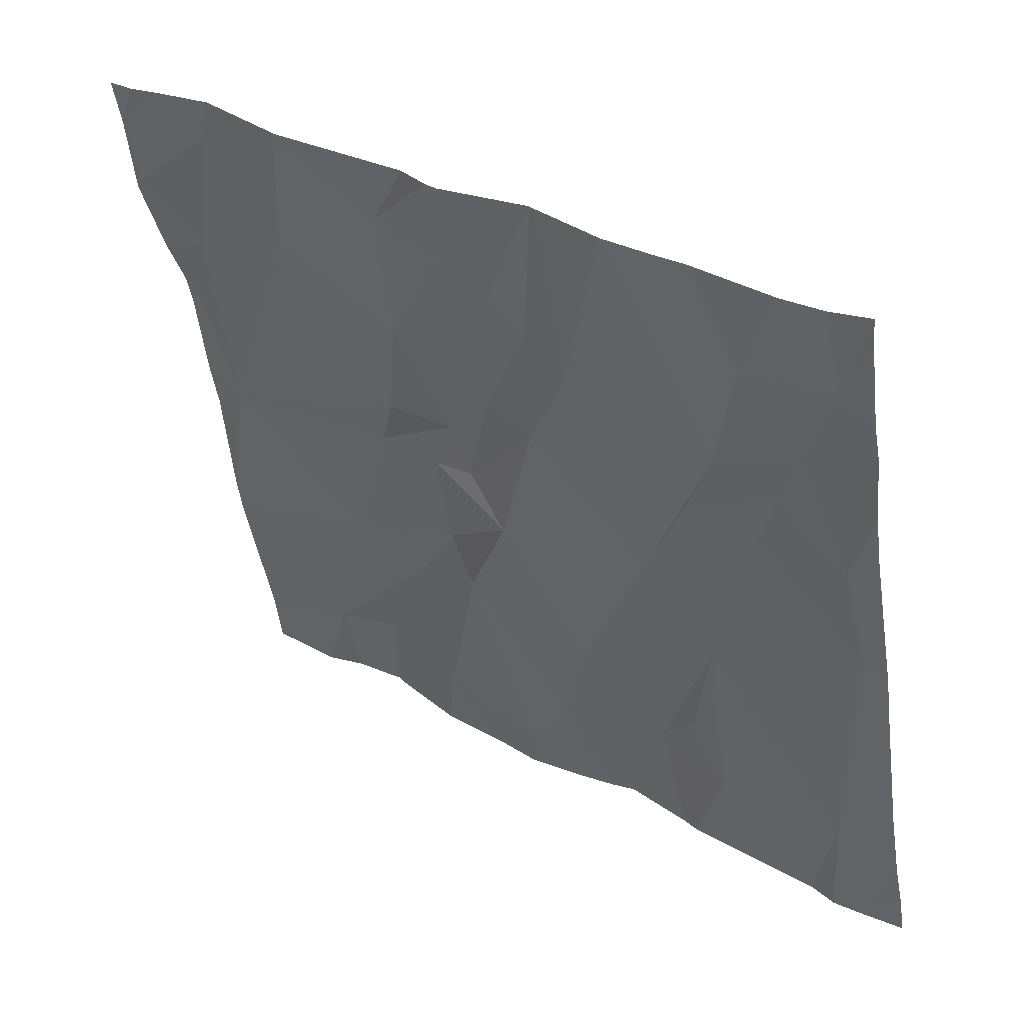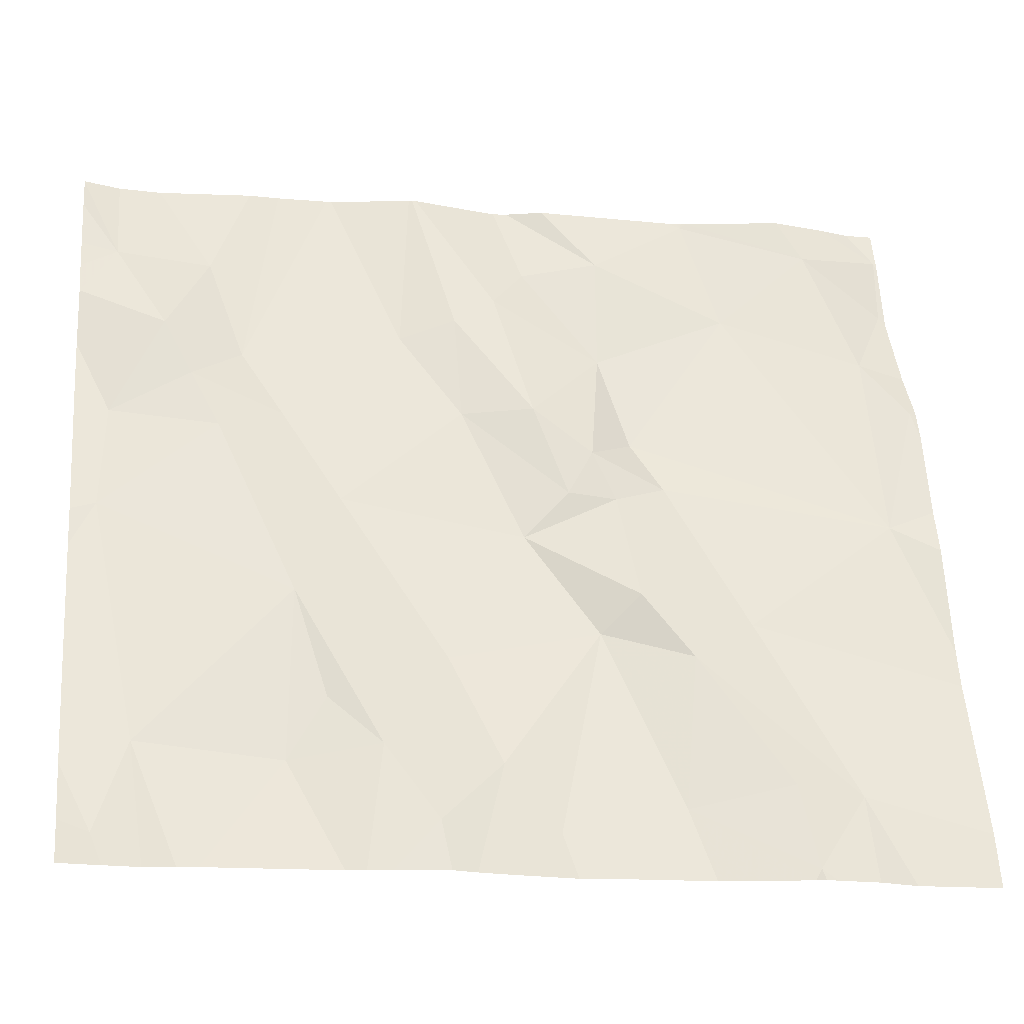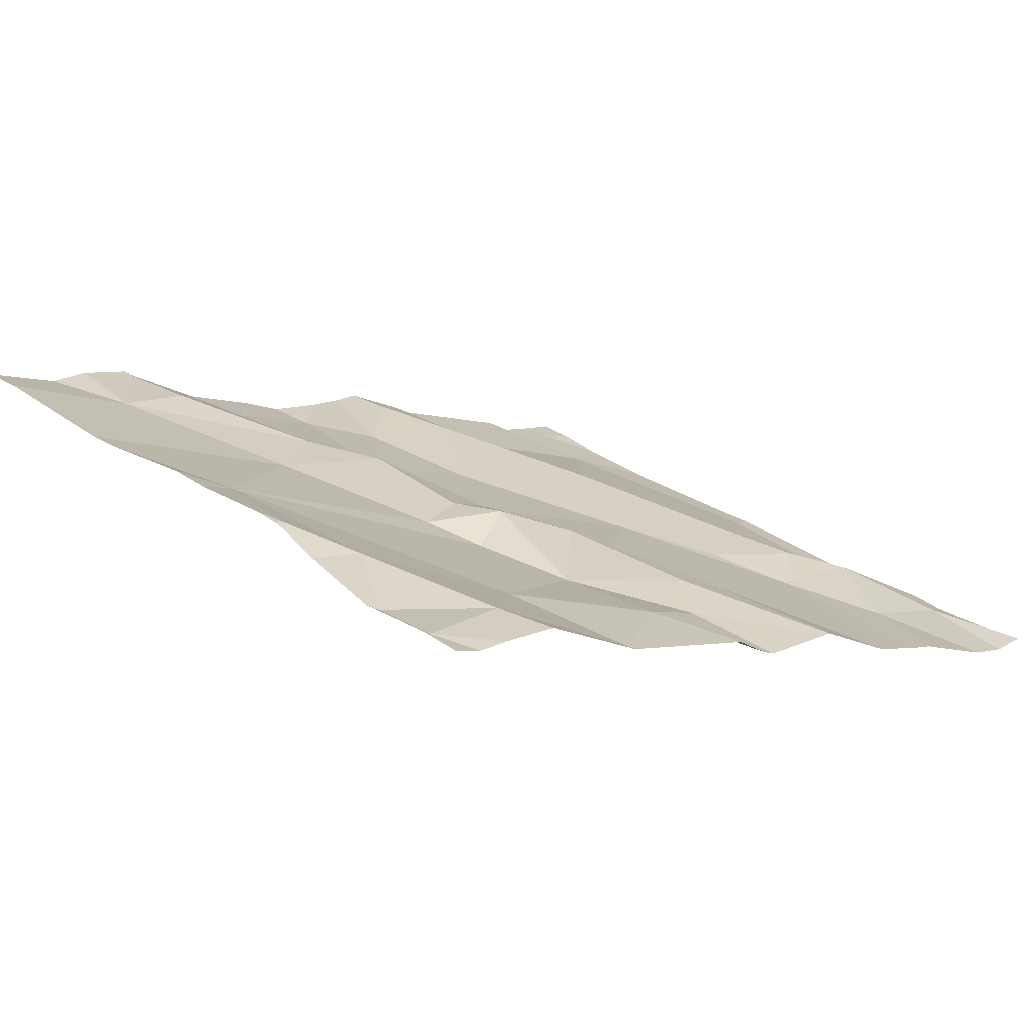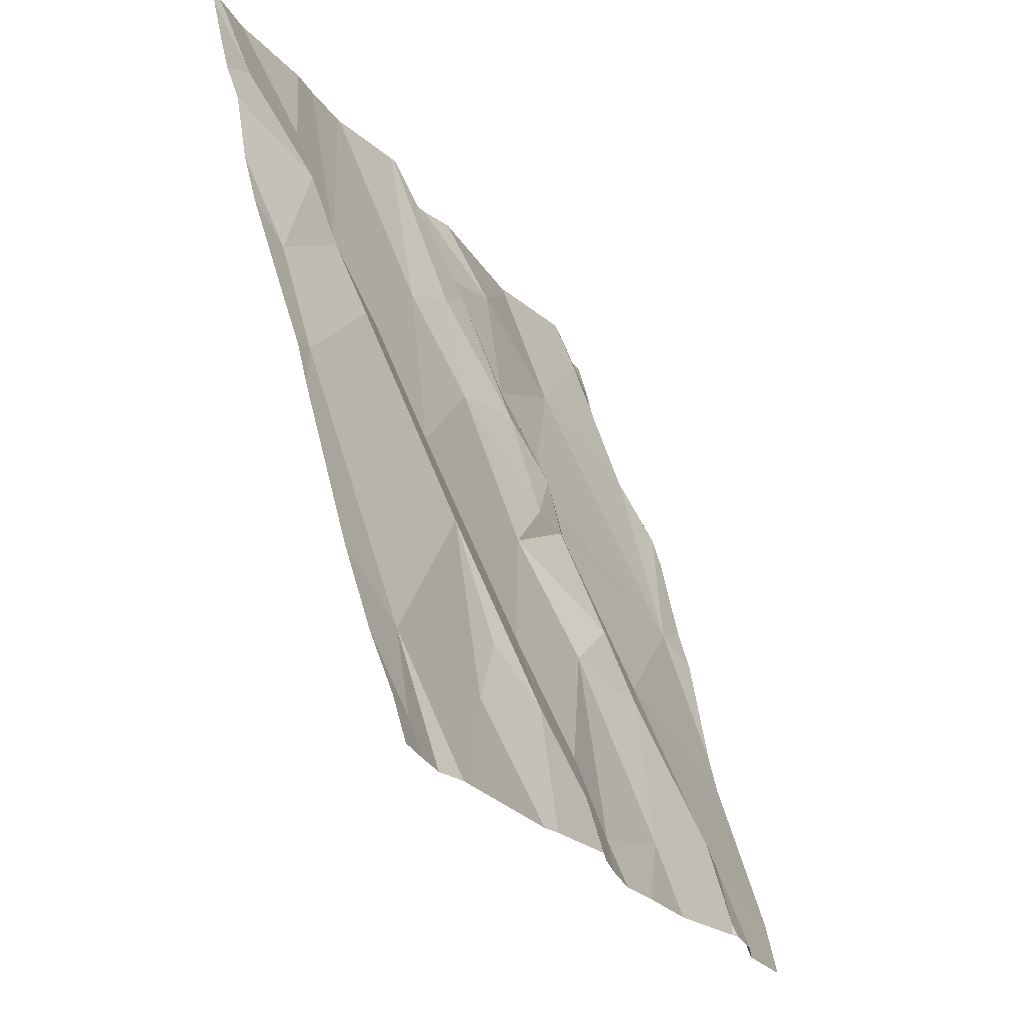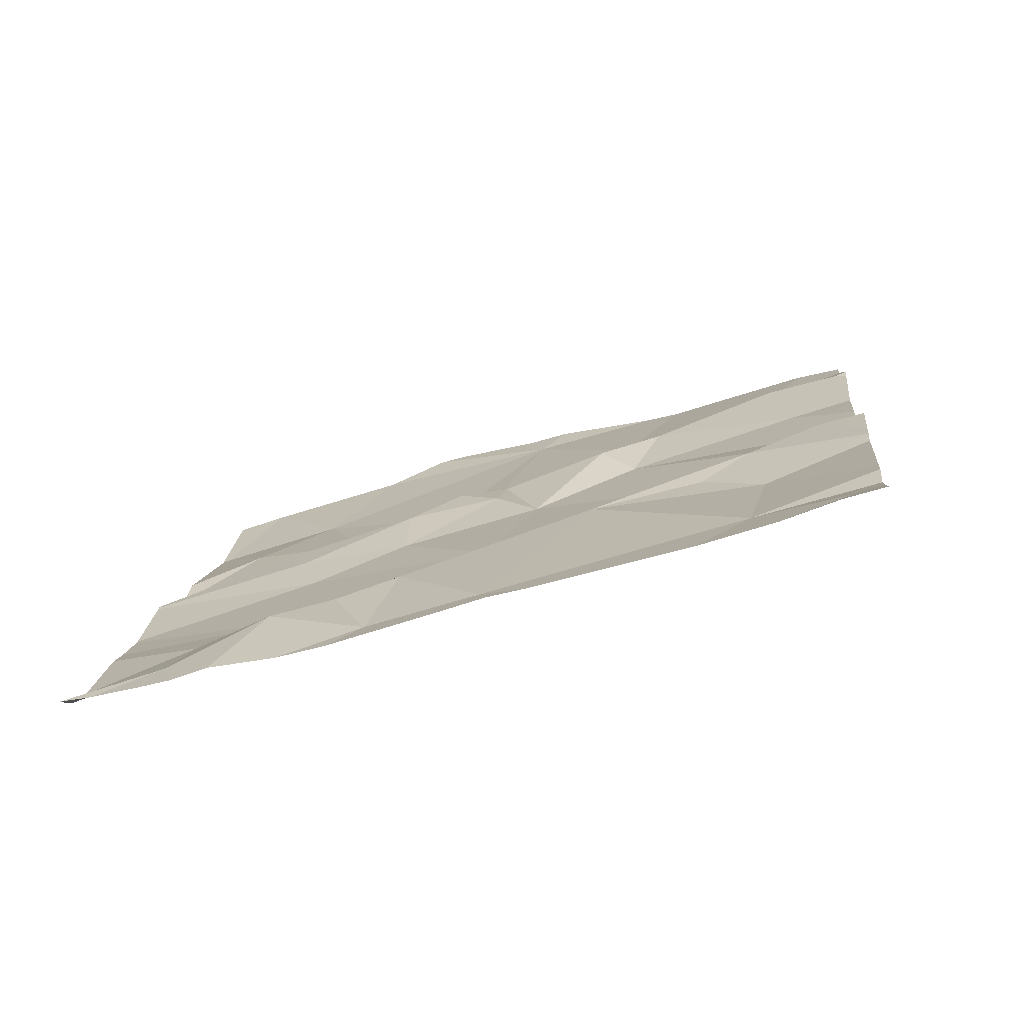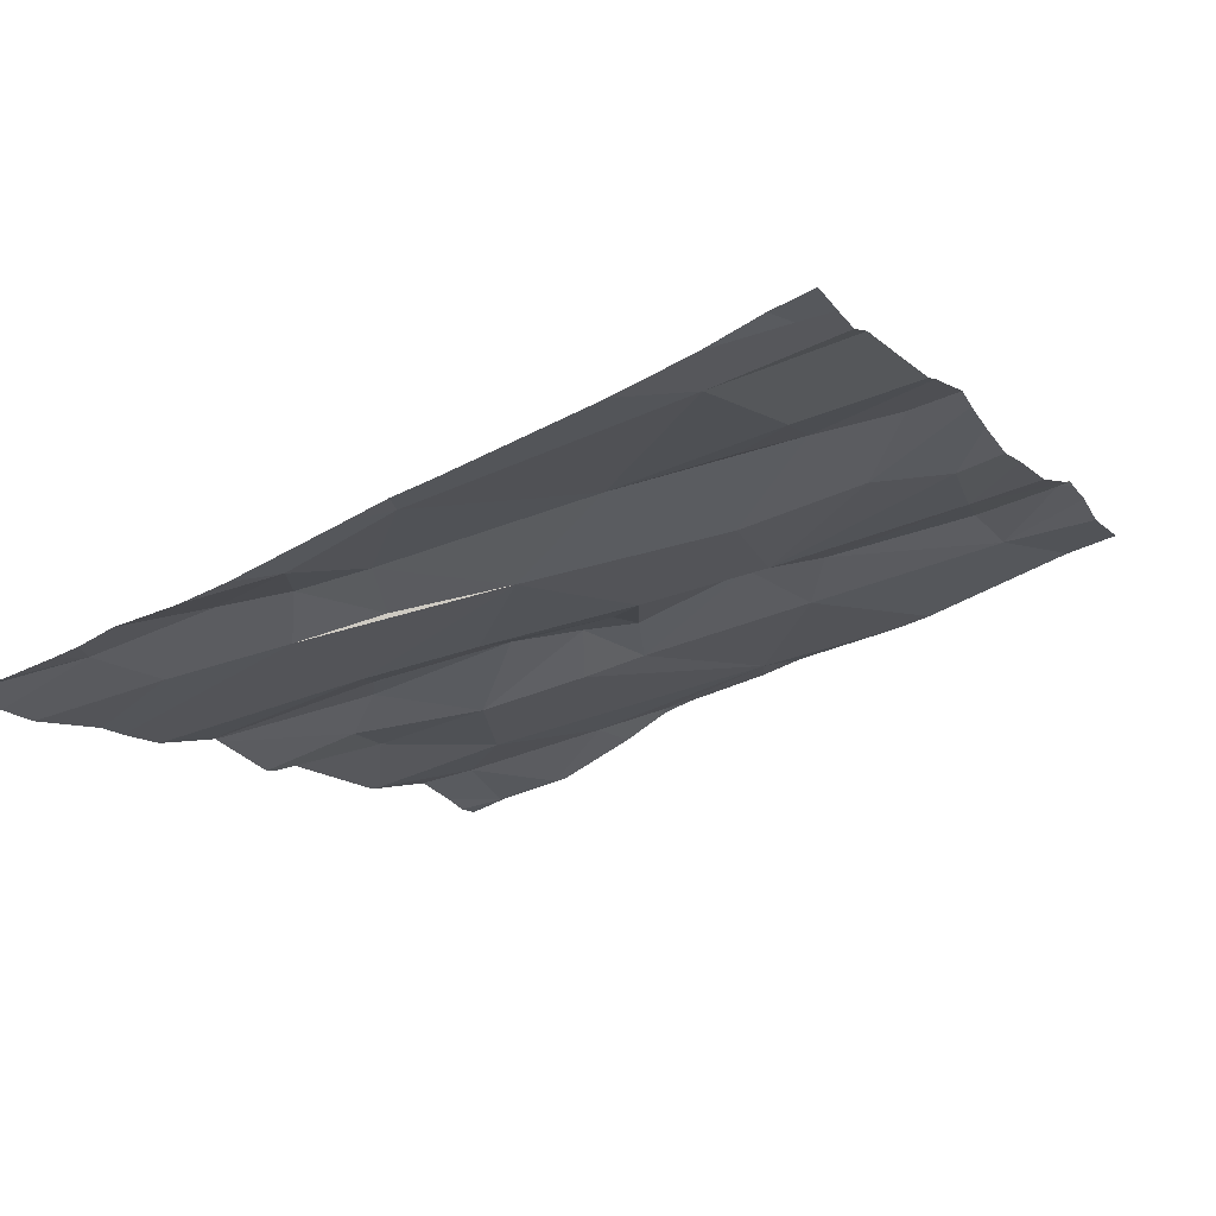
<metadata>
{"format":"obj","ext":"obj","renderer":"f3d","projection":"perspective","resolution":1024,"background":"white","views":[{"elev":30.2,"azim":-147.3,"up":"+Y"},{"elev":-18.8,"azim":-15.0,"up":"+Y"},{"elev":5.9,"azim":136.2,"up":"+Z"},{"elev":-23.9,"azim":-71.3,"up":"+Y"},{"elev":4.6,"azim":-84.1,"up":"+Z"},{"elev":-18.8,"azim":-64.0,"up":"+Z"}]}
</metadata>
<code>
v -118.2 226 496.8
v -118 226.2 496.7
v -118.1 226.4 496.7
v -118 226.6 496.6
v -118 226.6 496.6
v -118.1 226.6 496.6
v -118 226.7 496.6
v -118 226.6 496.6
v -118 226.1 496.7
v -118 226.3 496.7
v -118 226.7 496.6
v -118 226.4 496.7
v -118 226.5 496.7
v -118 226.2 496.7
v -118 226.5 496.6
v -118.8 226.9 496.4
v -118 226 496.8
v -118 226.8 496.5
v -118 226.8 496.5
v -118 226.8 496.5
v -118 226.8 496.5
v -118.7 225.9 496.7
v -118.8 226.9 496.4
v -118.5 226.9 496.5
v -118.5 226.9 496.5
v -118.3 226.9 496.5
v -118.3 226.9 496.5
v -118.8 226.9 496.4
v -118.1 226.9 496.5
v -118.7 226.9 496.5
v -118 226.9 496.5
v -118.2 225.9 496.8
v -118.4 225.9 496.8
v -119.1 226.4 496.5
v -118.9 226.7 496.5
v -119 226.6 496.5
v -119 226.7 496.5
v -118.9 226.5 496.6
v -119.1 226.5 496.5
v -118.4 226.2 496.7
v -118.3 226.2 496.7
v -118.2 225.9 496.8
v -118.2 225.9 496.8
v -119 226.6 496.5
v -118.9 226.6 496.5
v -118.8 226.5 496.5
v -118.2 225.9 496.8
v -118.7 226 496.7
v -118.7 226.1 496.7
v -118.6 226.5 496.6
v -118.6 226.7 496.5
v -118.5 226.5 496.6
v -118.5 226.5 496.6
v -118.4 226.6 496.5
v -118.8 226.1 496.7
v -118.8 226 496.7
v -118.2 225.9 496.8
v -118.5 226.4 496.6
v -118.4 226 496.7
v -118.8 226.4 496.6
v -118.8 226.3 496.6
v -118.6 226.2 496.6
v -118.5 226.2 496.7
v -118.6 226 496.7
v -118.6 226.7 496.5
v -118.7 226.6 496.5
v -118.1 226.8 496.6
v -118.3 226.7 496.5
v -119 226.1 496.6
v -119.1 225.9 496.7
v -118.5 226.3 496.6
v -118.5 226 496.7
v -118.3 226 496.8
v -118.4 226.4 496.6
v -118.4 226.3 496.7
v -118.4 226.4 496.6
v -118.4 226.5 496.6
v -118.5 226.8 496.5
v -118.4 226.8 496.5
v -118.3 226.9 496.5
v -118.8 225.9 496.7
v -118 225.9 496.8
v -118 225.9 496.8
v -119.1 226.4 496.5
v -119.1 226.4 496.5
v -119.1 226.7 496.5
v -119.1 226.6 496.5
v -119.1 226.5 496.5
v -119.1 226.7 496.4
v -119.1 226.3 496.6
v -119.1 226.4 496.5
v -119.1 226 496.6
v -119.1 226.1 496.6
v -118 226.9 496.5
v -119.1 226 496.7
v -119.1 226.9 496.4
v -119.1 226.8 496.4
v -119.1 226.8 496.4
v -119 225.9 496.7
v -119 225.9 496.7
v -119 225.9 496.7
v -118.8 225.9 496.7
v -118.5 225.9 496.7
v -118.6 225.9 496.7
v -118.6 225.9 496.7
v -118.7 225.9 496.7
v -118.5 225.9 496.7
v -118.1 225.9 496.8
v -118.9 225.9 496.7
v -119.1 225.9 496.7
v -119.1 225.9 496.7
v -119 226.9 496.4
v -118.7 226.9 496.5
v -118.7 226.9 496.5
v -118.9 226.9 496.4
v -119 226.9 496.4
v -118.3 226.9 496.5
v -118.3 226.9 496.5
v -118.2 226.9 496.5
v -118.1 226.9 496.5
v -118.3 226.9 496.5
v -118.6 226.9 496.5
v -118.5 226.9 496.5
v -119.1 226.9 496.4
v -119.1 226.9 496.4
f 2 41 1
f 9 1 17
f 5 4 15
f 8 6 5
f 11 7 8
f 14 3 2
f 12 3 10
f 10 3 14
f 13 4 12
f 15 4 13
f 82 1 83
f 21 18 20
f 20 18 19
f 19 18 11
f 116 35 115
f 36 35 37
f 34 38 39
f 40 1 41
f 39 44 36
f 38 44 39
f 45 44 46
f 39 36 86
f 36 44 45
f 48 49 81
f 51 50 52
f 101 69 100
f 52 53 54
f 49 55 56
f 43 57 42
f 52 50 58
f 32 59 33
f 38 46 44
f 45 46 60
f 86 37 89
f 60 61 62
f 38 61 60
f 63 62 64
f 65 51 52
f 62 61 49
f 53 52 58
f 100 69 99
f 60 50 66
f 6 67 68
f 92 69 93
f 69 70 99
f 110 95 111
f 115 35 23
f 69 34 90
f 99 70 110
f 38 34 61
f 60 71 50
f 69 56 61
f 50 71 58
f 71 62 63
f 60 46 38
f 61 55 49
f 81 56 102
f 56 55 61
f 114 65 78
f 104 64 105
f 49 64 62
f 103 72 107
f 72 59 63
f 105 48 106
f 1 73 57
f 74 58 71
f 75 74 71
f 59 40 63
f 2 1 9
f 76 74 75
f 40 41 75
f 3 76 41
f 76 75 41
f 74 76 53
f 77 53 76
f 74 53 58
f 76 3 77
f 68 77 3
f 68 3 6
f 77 54 53
f 54 77 68
f 4 6 3
f 113 51 65
f 112 37 35
f 73 59 57
f 40 59 73
f 6 4 5
f 7 6 8
f 3 41 2
f 4 3 12
f 84 39 88
f 45 35 36
f 56 69 101
f 66 50 51
f 65 52 54
f 40 73 1
f 34 69 61
f 54 78 65
f 45 60 66
f 79 78 54
f 63 75 71
f 62 71 60
f 24 79 123
f 64 72 63
f 48 64 49
f 40 75 63
f 18 21 31
f 68 67 80
f 25 79 24
f 113 65 114
f 35 45 23
f 112 35 116
f 33 59 103
f 45 66 28
f 118 67 119
f 54 68 79
f 119 18 120
f 114 78 122
f 79 80 121
f 30 51 113
f 6 7 67
f 79 68 80
f 67 7 18
f 18 7 11
f 32 57 59
f 84 34 39
f 85 34 84
f 25 78 79
f 86 36 37
f 87 39 86
f 47 57 32
f 88 39 87
f 42 57 47
f 29 18 31
f 89 37 98
f 90 34 91
f 43 1 57
f 91 34 85
f 92 70 69
f 23 45 16
f 22 48 81
f 93 69 90
f 16 45 28
f 81 49 56
f 95 70 92
f 96 37 112
f 83 1 108
f 97 37 96
f 82 17 1
f 98 37 97
f 26 80 27
f 102 56 109
f 27 80 118
f 103 59 72
f 104 72 64
f 105 64 48
f 106 48 22
f 28 66 30
f 30 66 51
f 107 72 104
f 108 1 43
f 109 56 101
f 110 70 95
f 31 21 94
f 117 80 26
f 118 80 67
f 119 67 18
f 120 18 29
f 121 80 117
f 122 78 25
f 123 79 121
f 124 96 112
f 125 96 124

</code>
